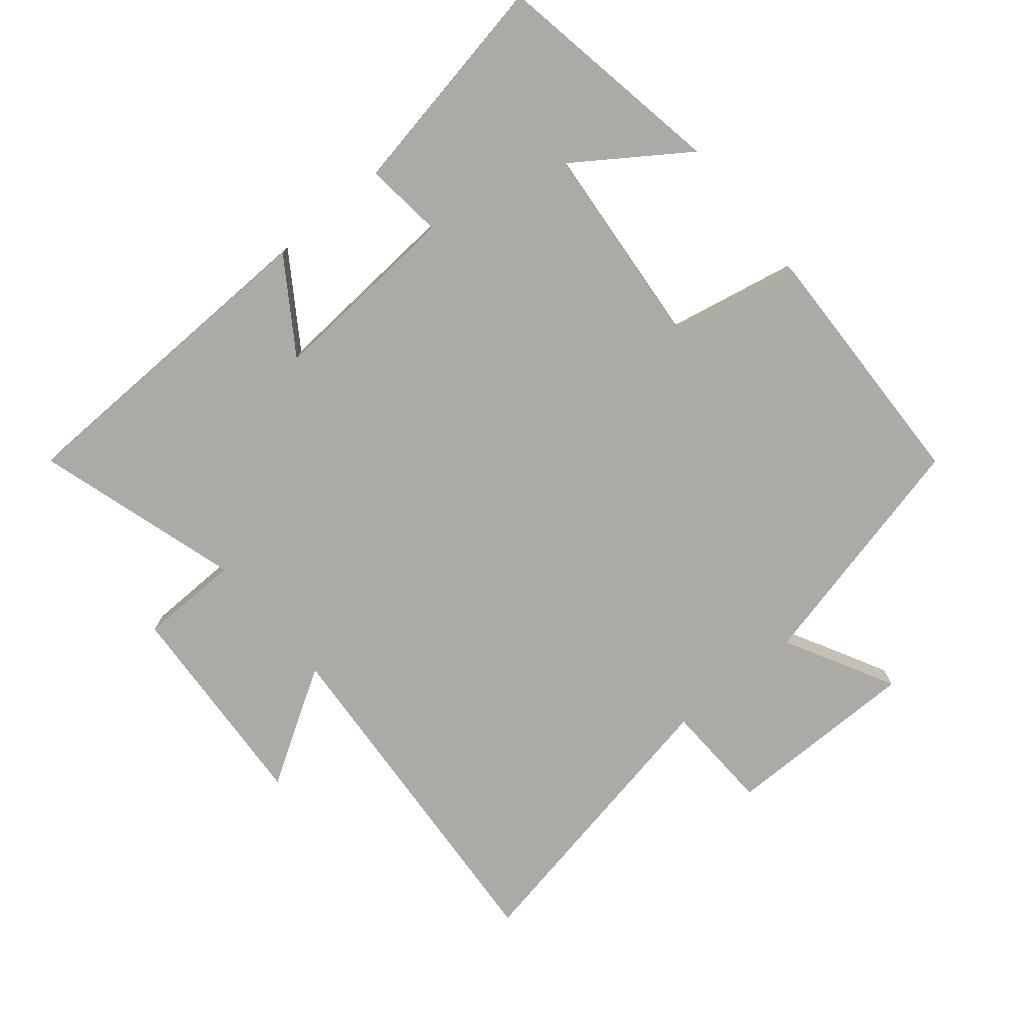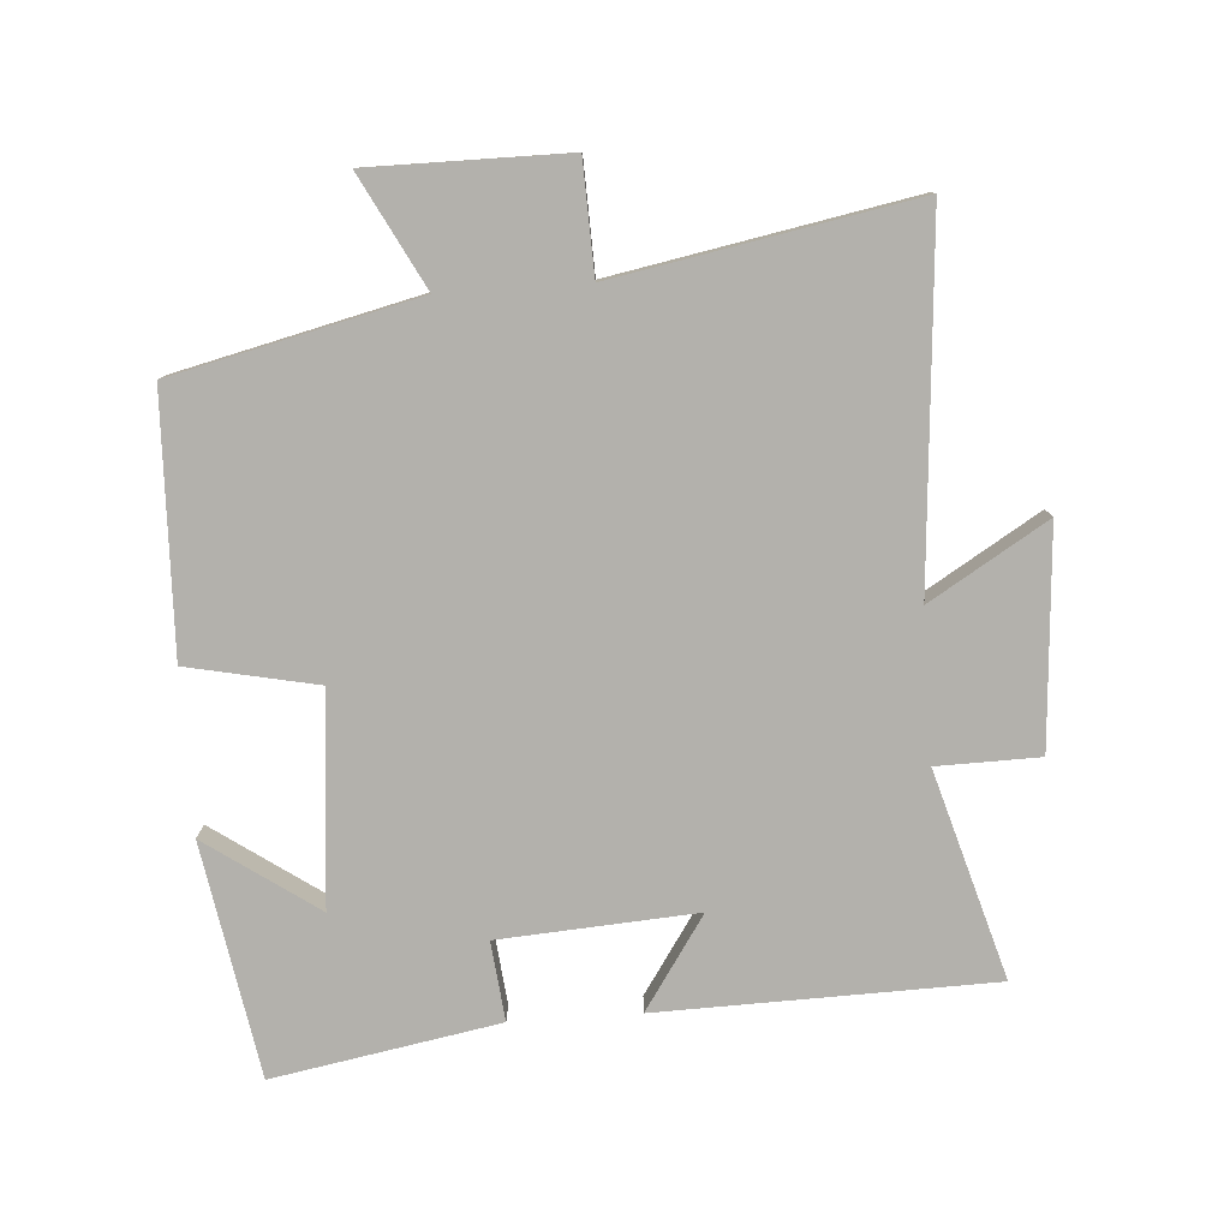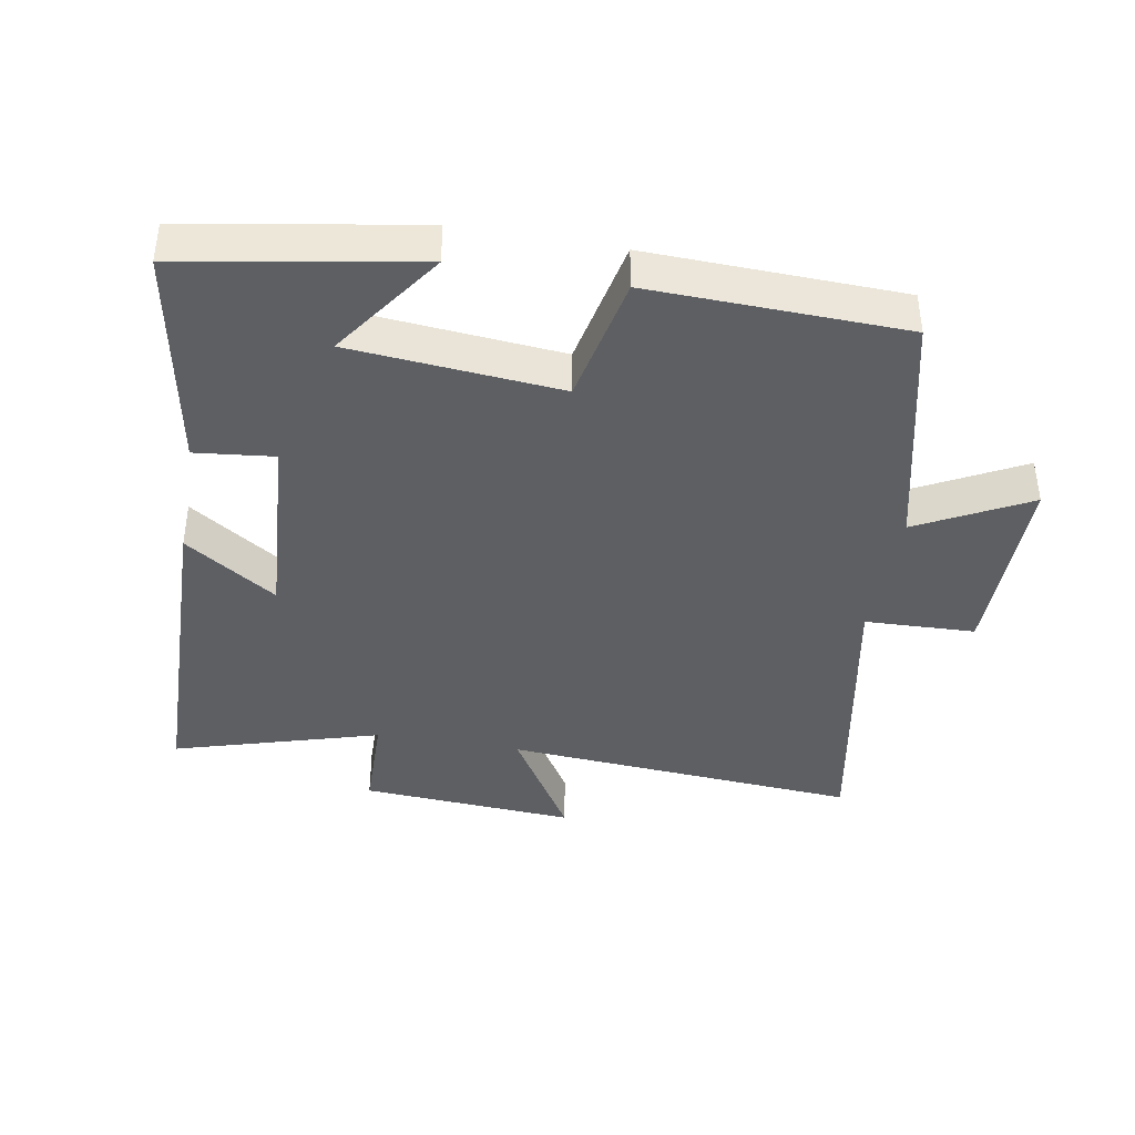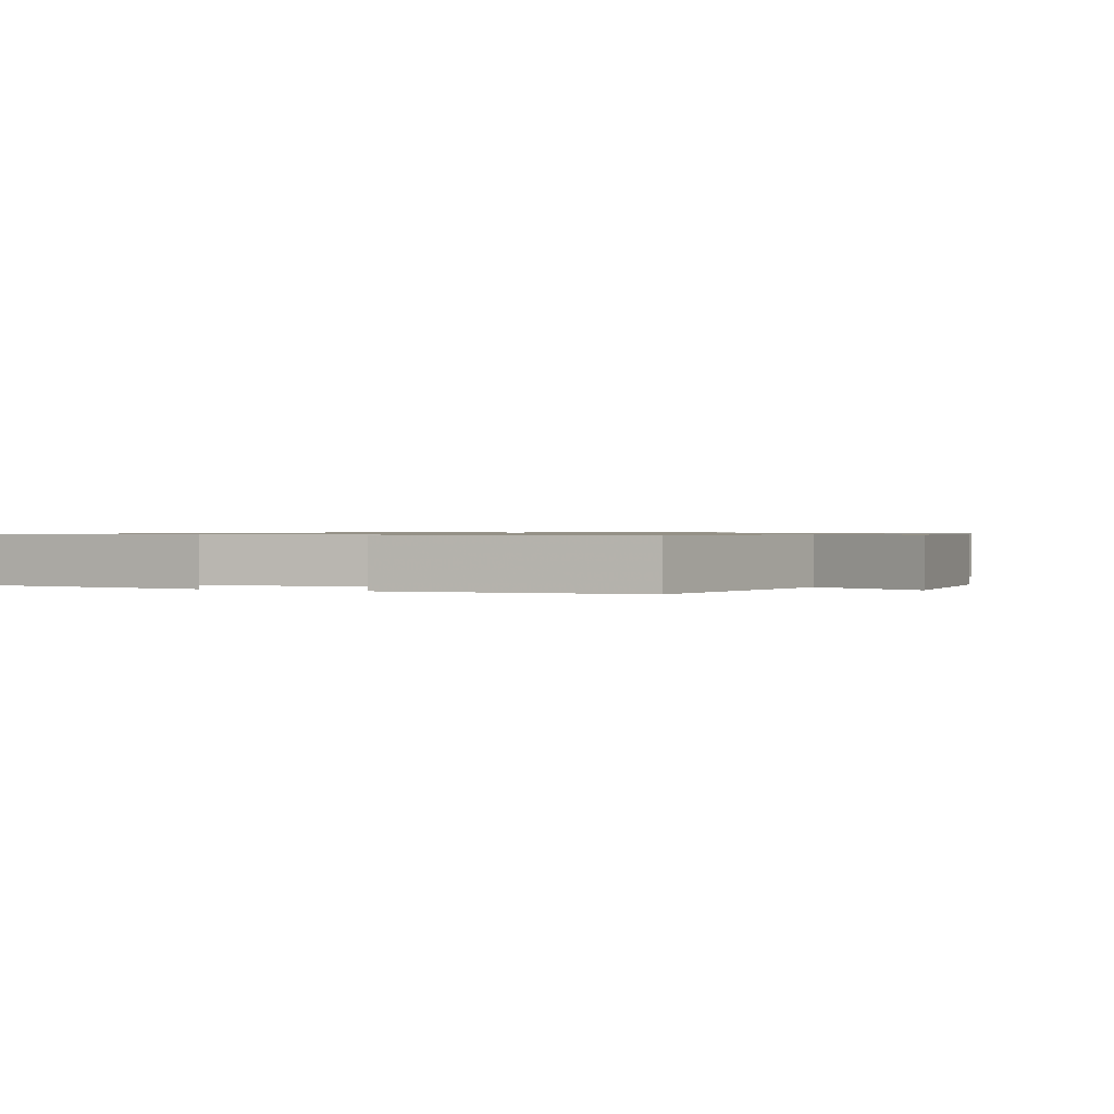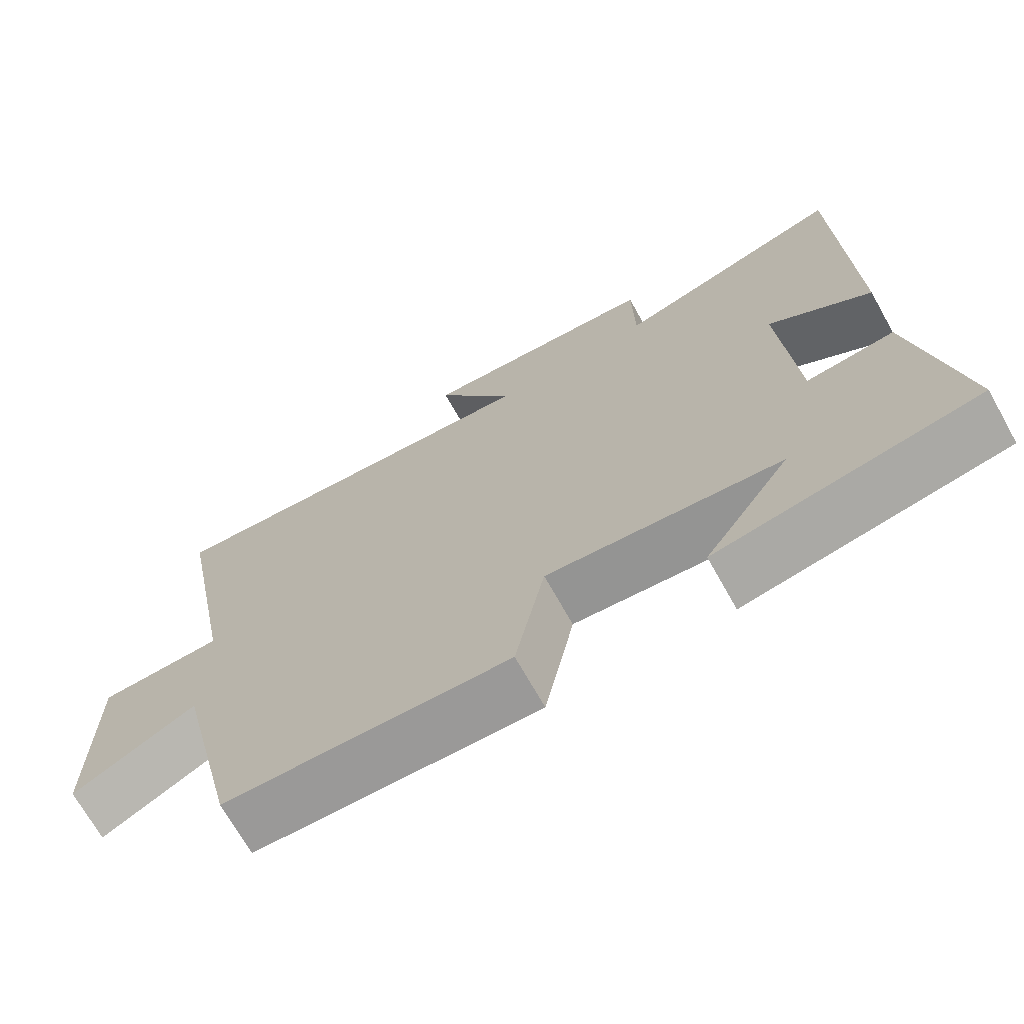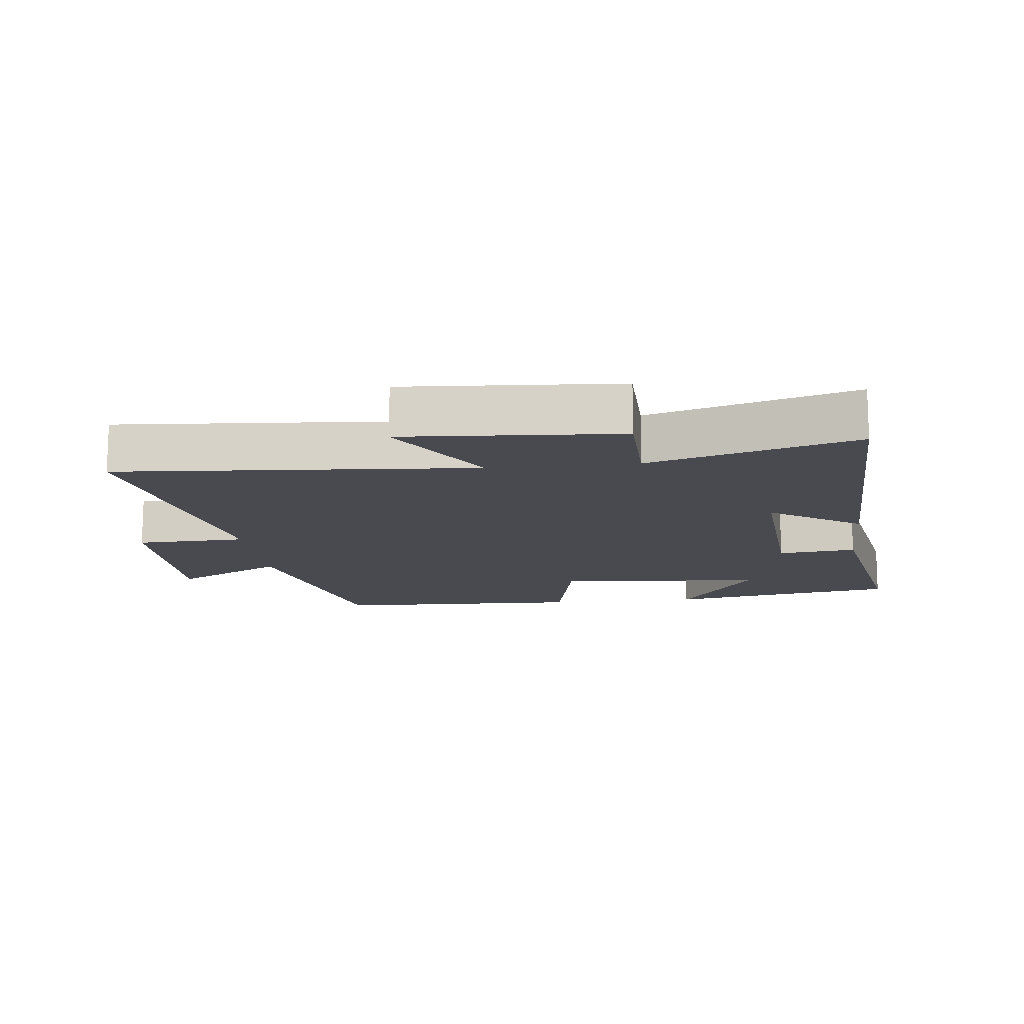
<metadata>
{"format":"obj","ext":"obj","renderer":"f3d","projection":"perspective","resolution":1024,"background":"white","views":[{"elev":-75.7,"azim":129.8,"up":"+Y"},{"elev":-79.0,"azim":-86.1,"up":"+Y"},{"elev":-40.4,"azim":170.0,"up":"+Y"},{"elev":0.8,"azim":-158.6,"up":"+Y"},{"elev":-70.2,"azim":29.3,"up":"+Z"},{"elev":-13.6,"azim":6.5,"up":"+Y"}]}
</metadata>
<code>
v -0.584 0.07 0.54
v -0.045 0.07 0.5
v -0.152 0.07 0.676
v 0.174 0.07 0.654
v 0.177 0.07 0.5
v 0.488 0.07 0.592
v 0.5 0.07 0.09
v 0.361 0.07 0.183
v 0.381 0.07 -0.113
v 0.5 0.07 -0.1
v 0.561 0.07 -0.439
v 0.21 0.07 -0.5
v 0.326 0.07 -0.333
v 0.01 0.07 -0.305
v -0.03 0.07 -0.5
v -0.413 0.07 -0.488
v -0.5 0.07 -0.121
v -0.667 0.07 -0.209
v -0.667 0.07 0.087
v -0.5 0.07 0.093
v -0.584 0 0.54
v -0.045 0 0.5
v -0.152 0 0.676
v 0.174 0 0.654
v 0.177 0 0.5
v 0.488 0 0.592
v 0.5 0 0.09
v 0.361 0 0.183
v 0.381 0 -0.113
v 0.5 0 -0.1
v 0.561 0 -0.439
v 0.21 0 -0.5
v 0.326 0 -0.333
v 0.01 0 -0.305
v -0.03 0 -0.5
v -0.413 0 -0.488
v -0.5 0 -0.121
v -0.667 0 -0.209
v -0.667 0 0.087
v -0.5 0 0.093
f 17 18 19 20
f 16 17 20
f 15 16 20
f 14 15 20
f 20 1 2
f 14 20 2
f 13 14 2
f 10 11 12 13
f 9 10 13
f 8 9 13 2
f 5 6 7 8
f 5 8 2 3
f 3 4 5
f 40 39 38 37
f 40 37 36
f 40 36 35
f 40 35 34
f 22 21 40
f 22 40 34
f 22 34 33
f 33 32 31 30
f 33 30 29
f 22 33 29 28
f 28 27 26 25
f 23 22 28 25
f 25 24 23
f 1 21 22 2
f 2 22 23 3
f 3 23 24 4
f 4 24 25 5
f 5 25 26 6
f 6 26 27 7
f 7 27 28 8
f 8 28 29 9
f 9 29 30 10
f 10 30 31 11
f 11 31 32 12
f 12 32 33 13
f 13 33 34 14
f 14 34 35 15
f 15 35 36 16
f 16 36 37 17
f 17 37 38 18
f 18 38 39 19
f 19 39 40 20
f 20 40 21 1

</code>
